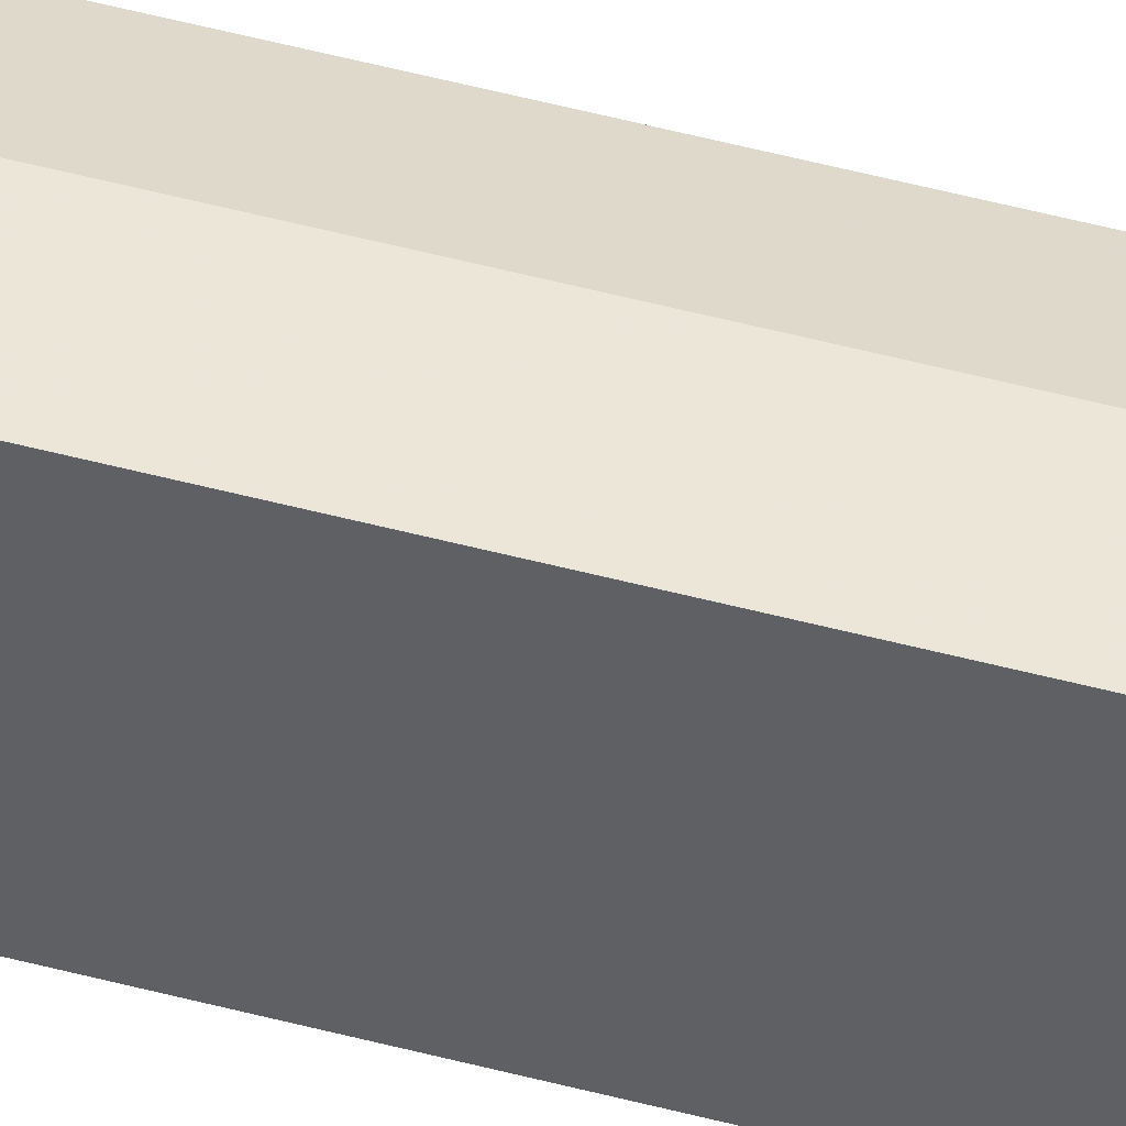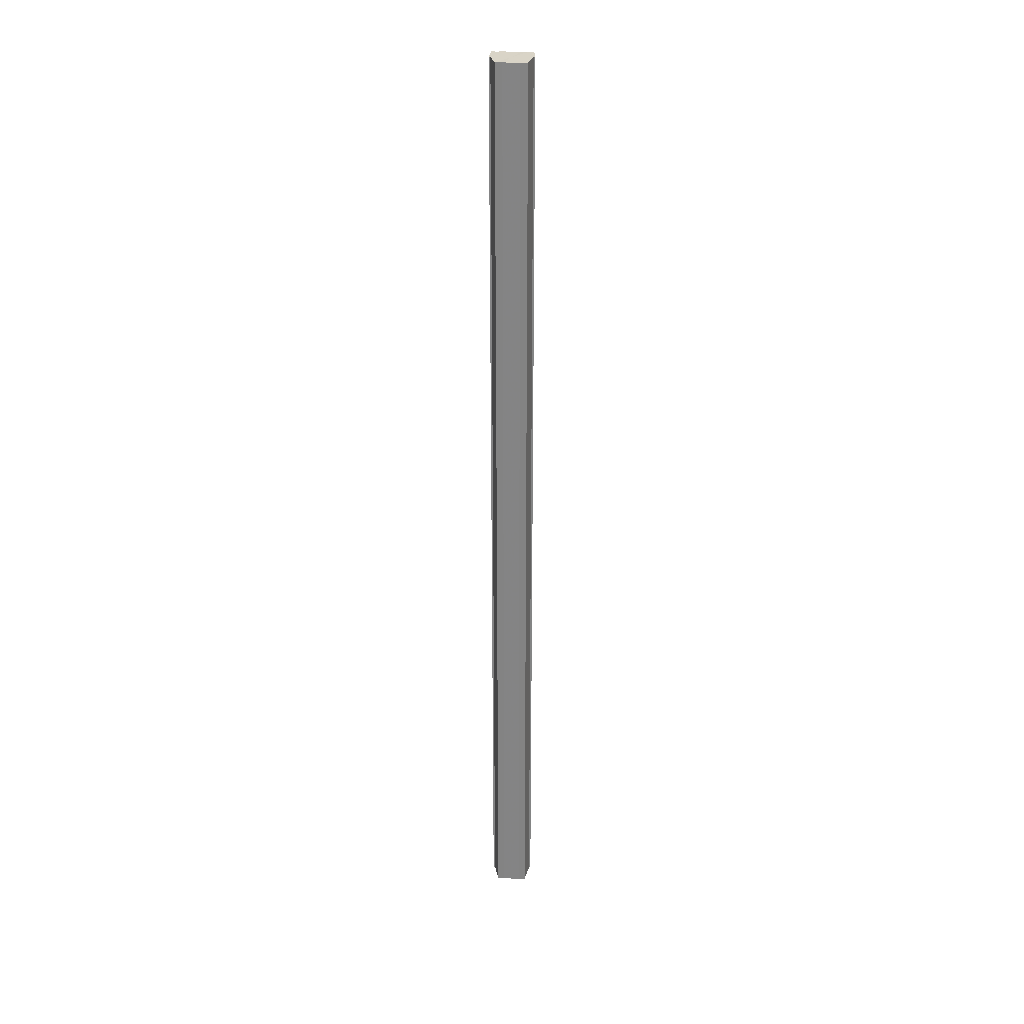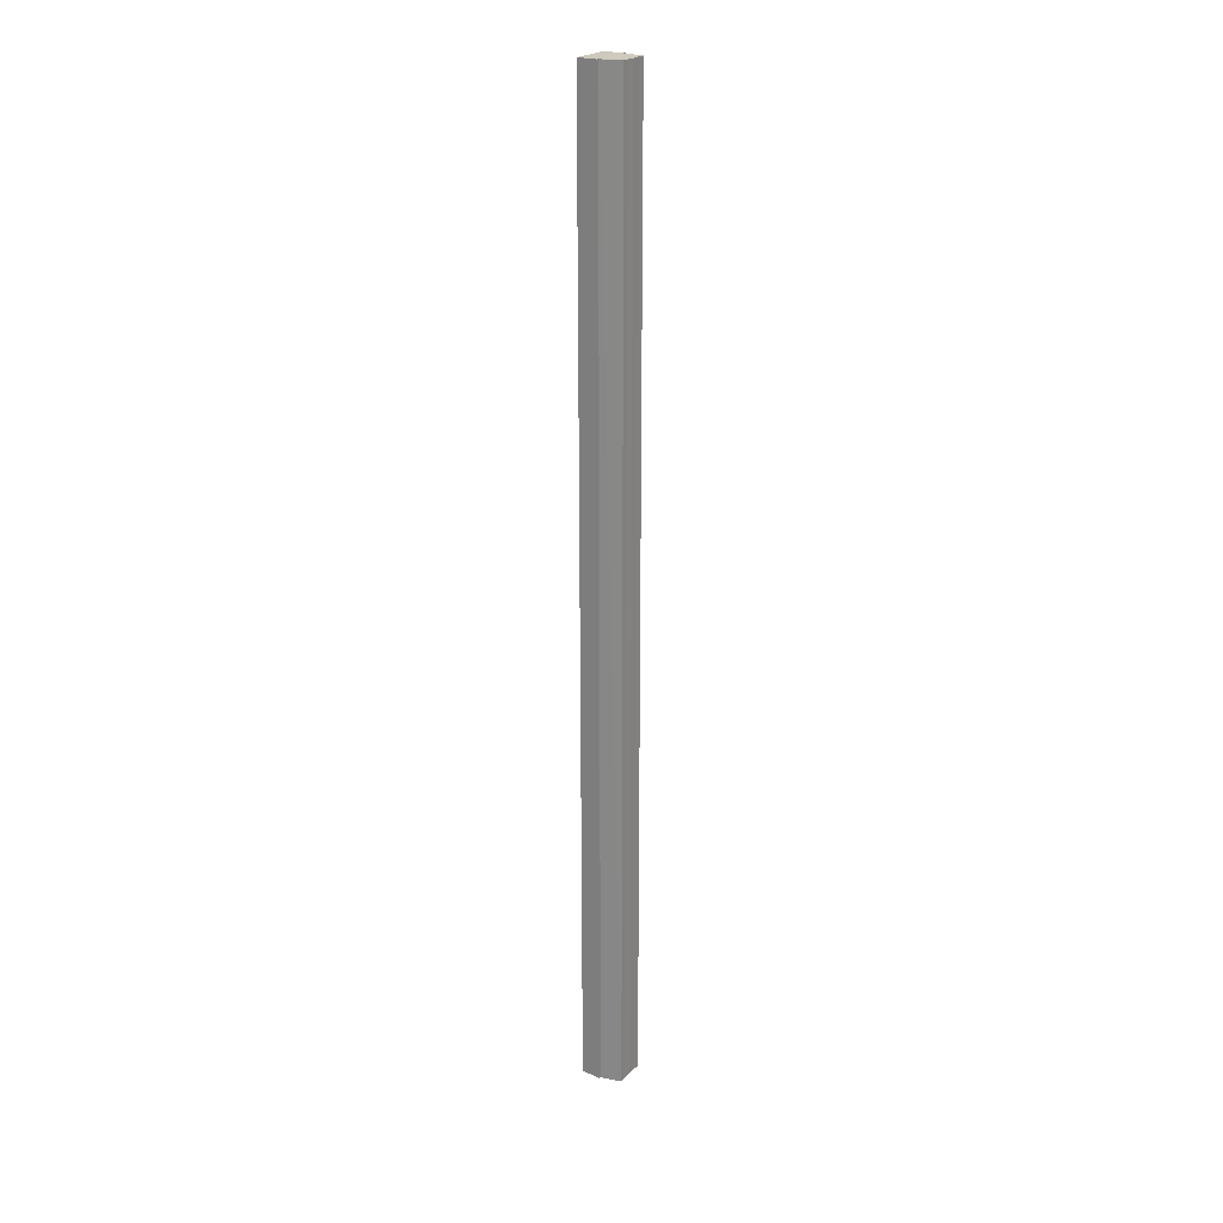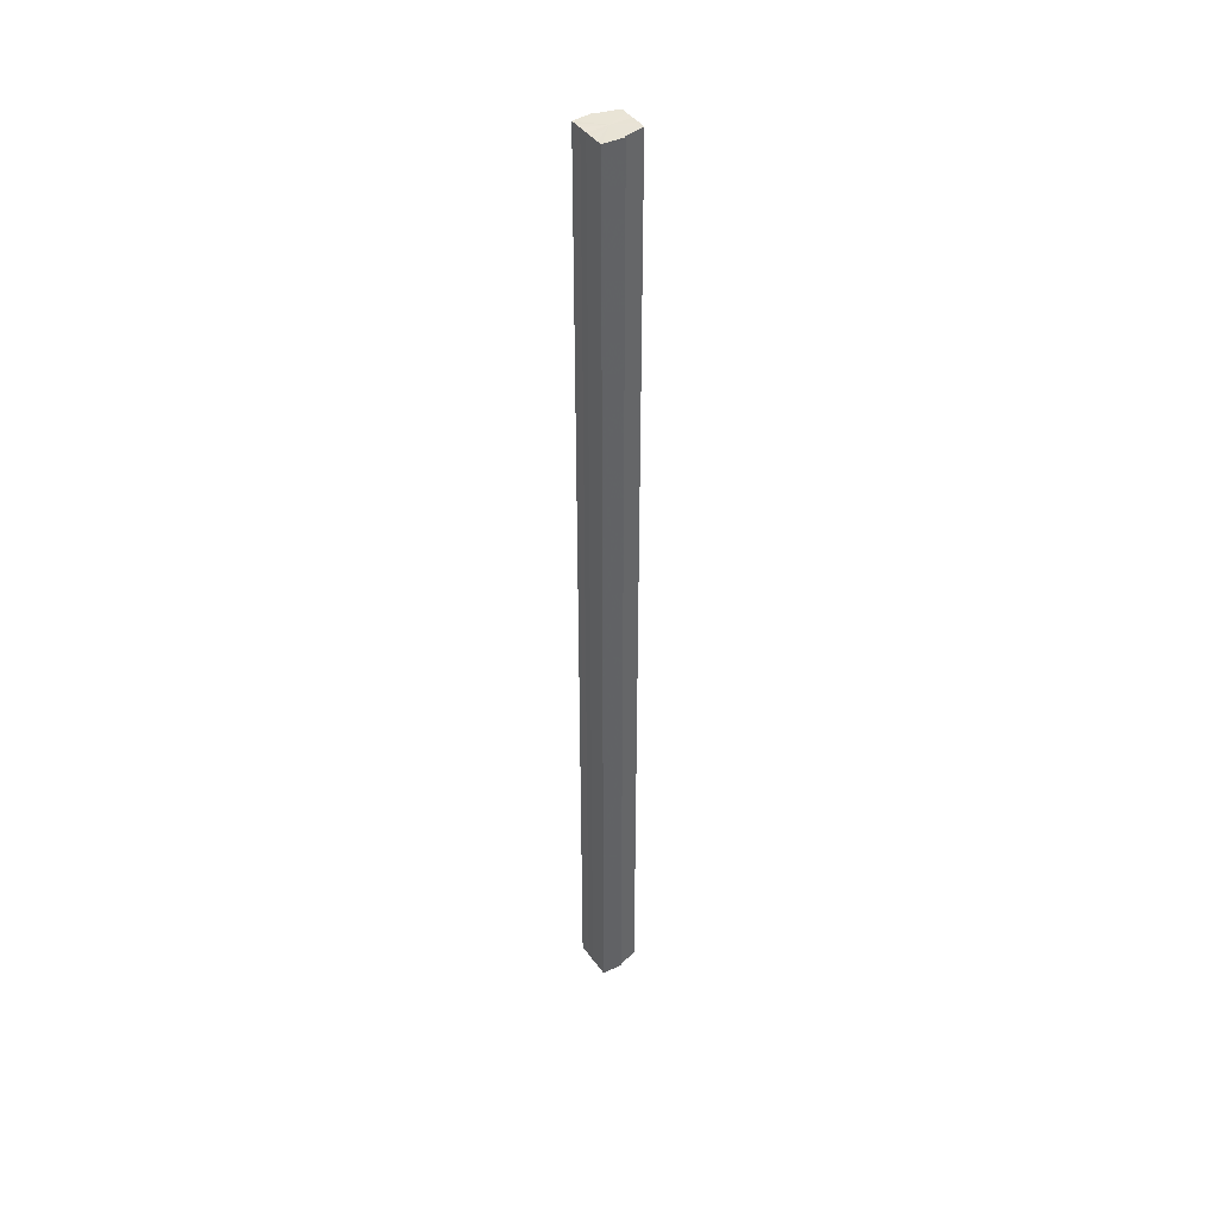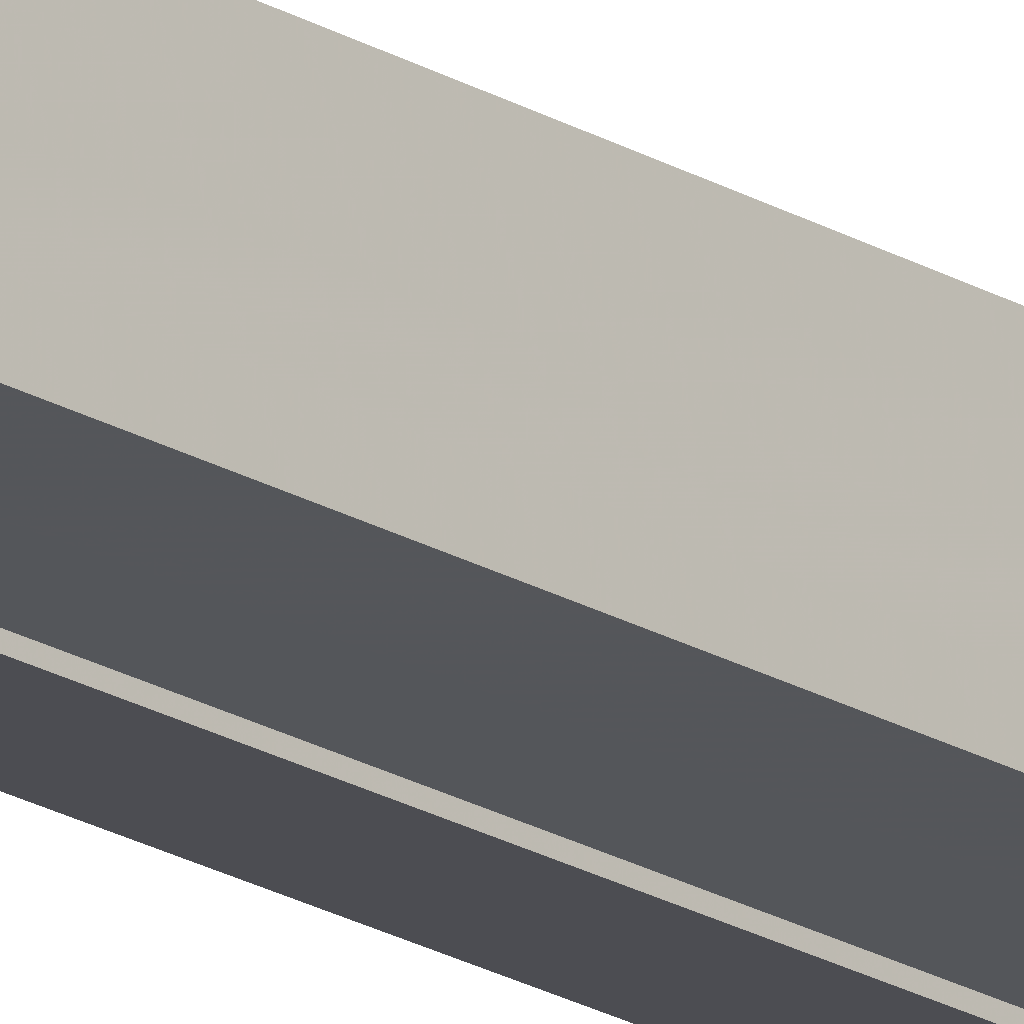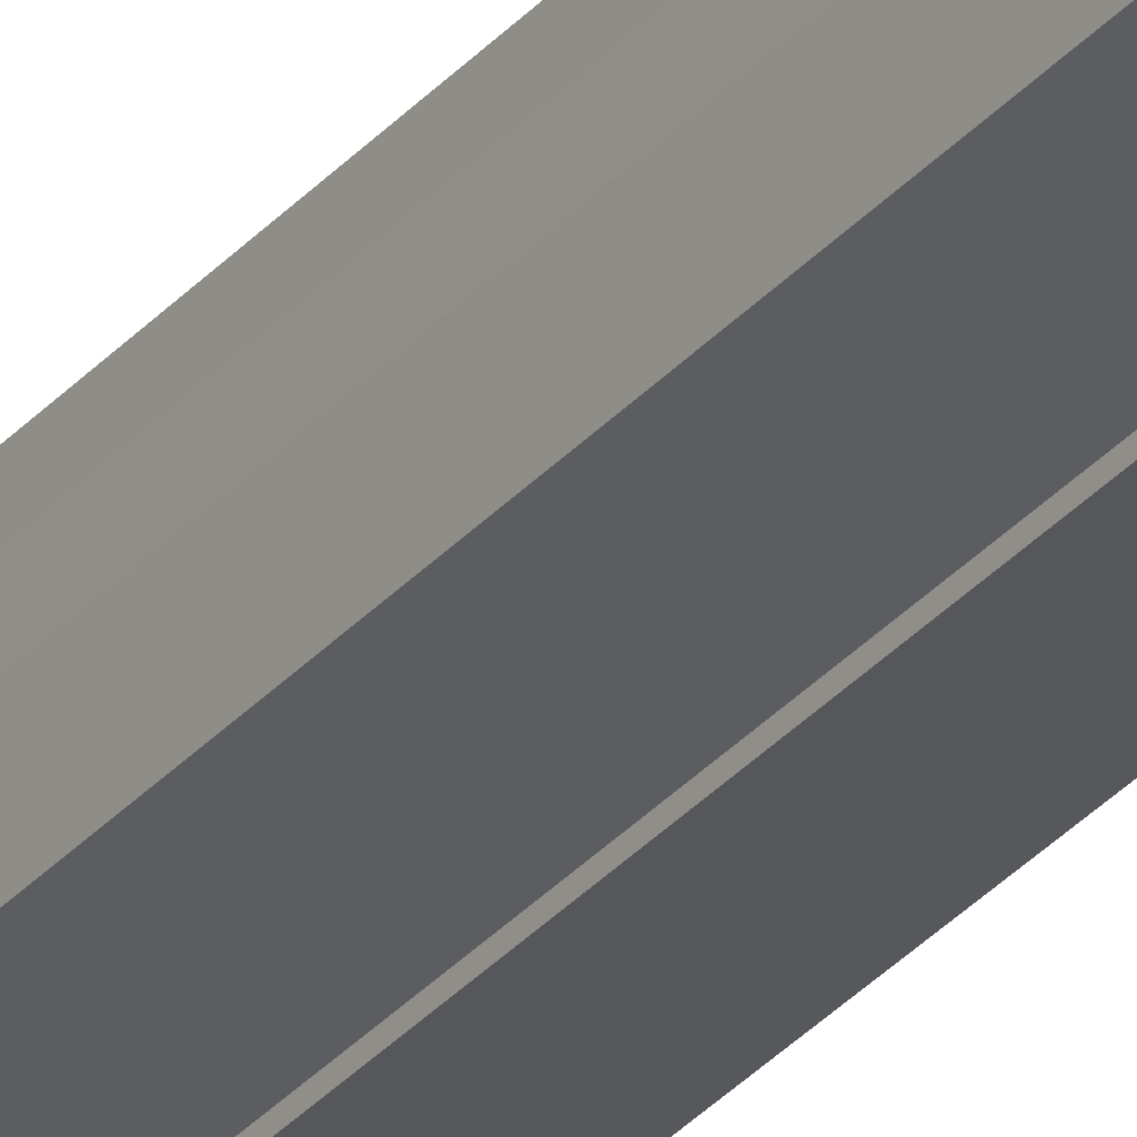
<metadata>
{"format":"obj","ext":"obj","renderer":"f3d","projection":"perspective","resolution":1024,"background":"white","views":[{"elev":43.7,"azim":-71.9,"up":"+Z"},{"elev":28.5,"azim":91.7,"up":"+Y"},{"elev":22.6,"azim":31.4,"up":"+Y"},{"elev":42.1,"azim":-33.1,"up":"+Y"},{"elev":-19.4,"azim":40.9,"up":"+Z"},{"elev":-31.0,"azim":147.1,"up":"+Z"}]}
</metadata>
<code>
o 20566
v 2200 1855 7.511
v 2200 1855 7.507
v 2200 1856 7.511
v 2200 1855 7.503
v 2200 1856 7.507
v 2200 1855 7.501
v 2200 1856 7.503
v 2200 1855 7.515
v 2200 1856 7.515
v 2200 1855 7.518
v 2200 1856 7.518
v 2200 1855 7.52
v 2200 1856 7.52
v 2200 1856 7.521
v 2200 1855 7.52
v 2200 1855 7.521
v 2200 1856 7.521
v 2200 1856 7.511
v 2200 1855 7.507
v 2200 1856 7.507
v 2200 1855 7.503
v 2200 1856 7.503
v 2200 1856 7.515
v 2200 1855 7.511
v 2200 1856 7.518
v 2200 1855 7.515
v 2200 1856 7.52
v 2200 1855 7.518
v 2200 1855 7.501
v 2200 1856 7.501
v 2200 1855 7.5
v 2200 1856 7.501
v 2200 1855 7.5
v 2200 1856 7.5
v 2200 1856 7.511
v 2200 1856 7.501
v 2200 1856 7.503
v 2200 1856 7.507
v 2200 1856 7.511
v 2200 1856 7.515
v 2200 1856 7.518
v 2200 1856 7.52
v 2200 1856 7.521
v 2200 1856 7.503
v 2200 1856 7.501
v 2200 1856 7.507
v 2200 1856 7.511
v 2200 1856 7.515
v 2200 1856 7.518
v 2200 1856 7.52
v 2200 1855 7.5
v 2200 1855 7.501
v 2200 1856 7.5
v 2200 1855 7.501
v 2200 1856 7.501
v 2200 1855 7.511
v 2200 1855 7.503
v 2200 1855 7.507
v 2200 1855 7.511
v 2200 1855 7.515
v 2200 1855 7.518
v 2200 1855 7.52
v 2200 1856 7.518
v 2200 1856 7.52
v 2200 1855 7.521
v 2200 1856 7.515
v 2200 1855 7.518
v 2200 1856 7.52
v 2200 1856 7.521
v 2200 1855 7.52
v 2200 1855 7.521
v 2200 1856 7.511
v 2200 1855 7.515
v 2200 1856 7.507
v 2200 1855 7.511
v 2200 1856 7.503
v 2200 1855 7.507
v 2200 1856 7.501
v 2200 1855 7.503
v 2200 1855 7.501
v 2200 1855 7.503
v 2200 1855 7.507
v 2200 1856 7.503
v 2200 1855 7.511
v 2200 1856 7.507
v 2200 1855 7.515
v 2200 1856 7.511
v 2200 1855 7.518
v 2200 1856 7.515
v 2200 1855 7.52
v 2200 1856 7.518
v 2200 1855 7.507
v 2200 1855 7.511
v 2200 1855 7.503
v 2200 1855 7.501
v 2200 1855 7.515
v 2200 1855 7.518
v 2200 1855 7.52
f 1 2 3
f 2 4 5
f 4 6 7
f 8 1 9
f 10 8 11
f 12 10 13
f 14 15 13
f 16 15 17
f 18 19 20
f 20 21 22
f 23 24 18
f 25 26 23
f 27 28 25
f 22 29 30
f 29 31 32
f 32 33 34
f 35 34 36
f 35 36 37
f 35 37 38
f 35 38 39
f 35 39 40
f 35 40 41
f 35 41 42
f 35 42 43
f 35 44 45
f 35 46 44
f 35 47 46
f 35 48 47
f 35 49 48
f 35 50 49
f 51 52 53
f 53 54 55
f 56 54 33
f 56 57 54
f 56 58 57
f 56 59 58
f 56 60 59
f 56 61 60
f 56 62 61
f 63 62 64
f 56 65 62
f 66 67 63
f 68 65 69
f 70 71 68
f 72 73 66
f 74 75 72
f 76 77 74
f 78 79 76
f 80 81 78
f 81 82 83
f 82 84 85
f 84 86 87
f 86 88 89
f 88 90 91
f 56 92 93
f 56 94 92
f 56 95 94
f 56 93 96
f 56 96 97
f 56 97 98

</code>
